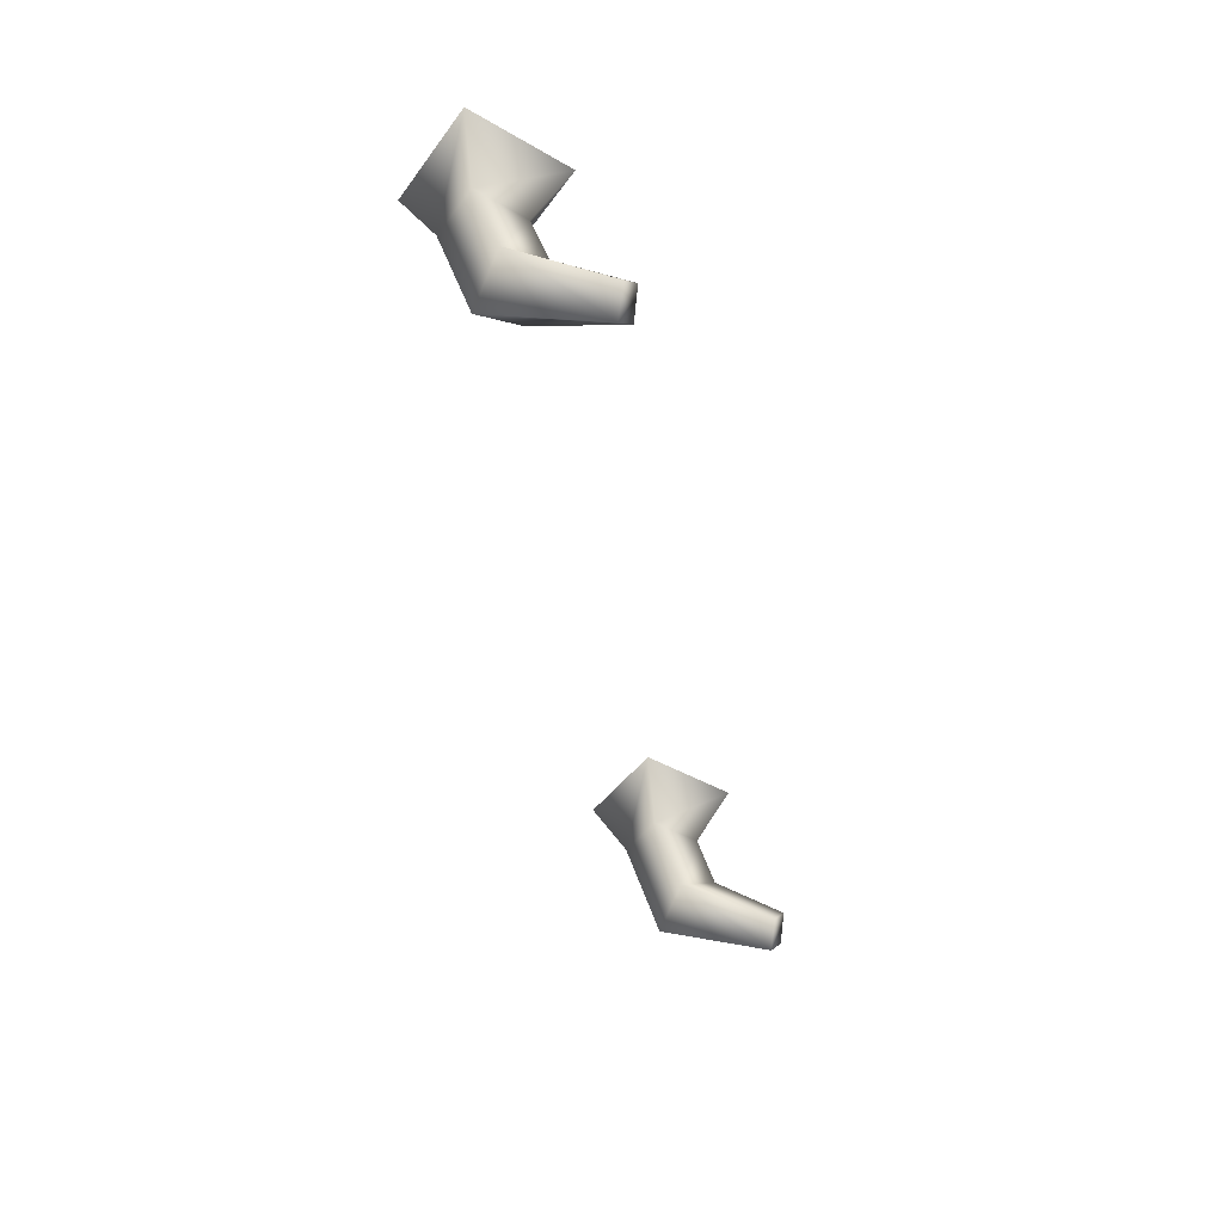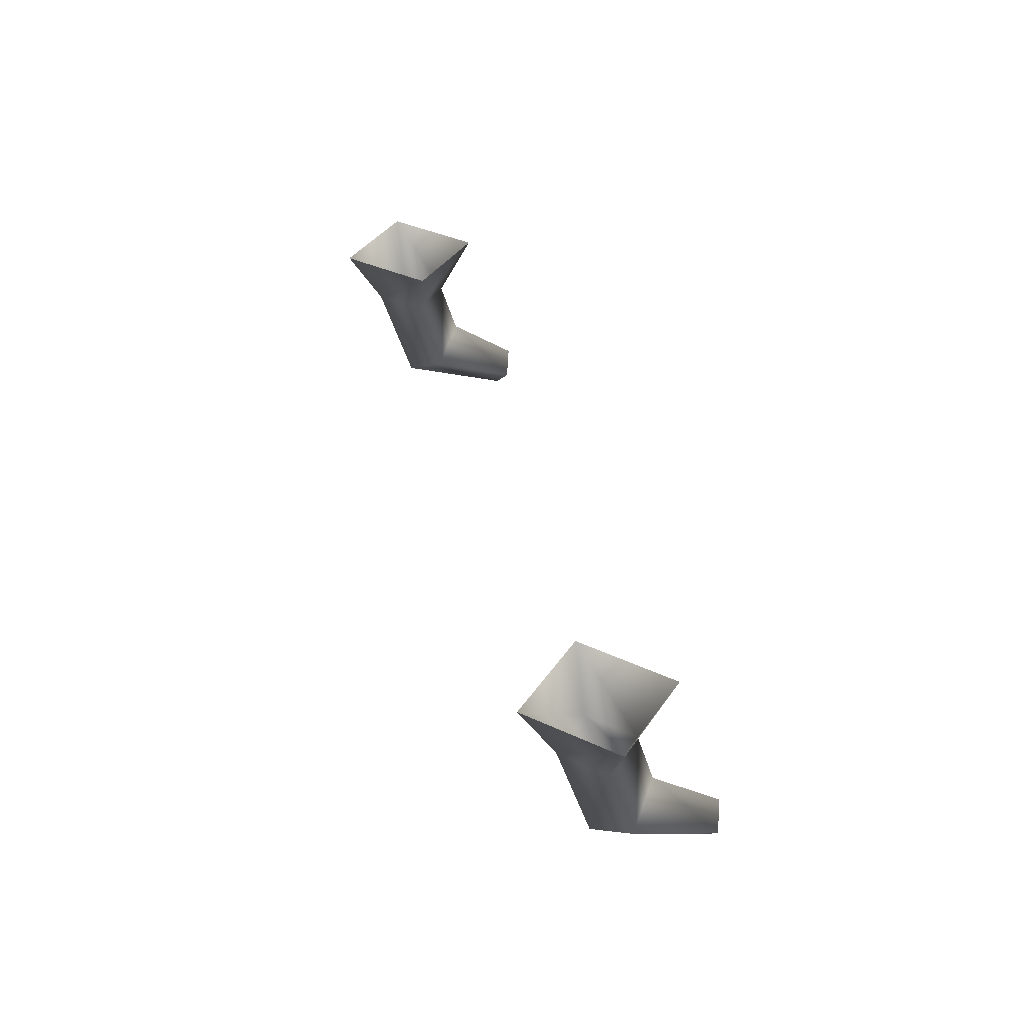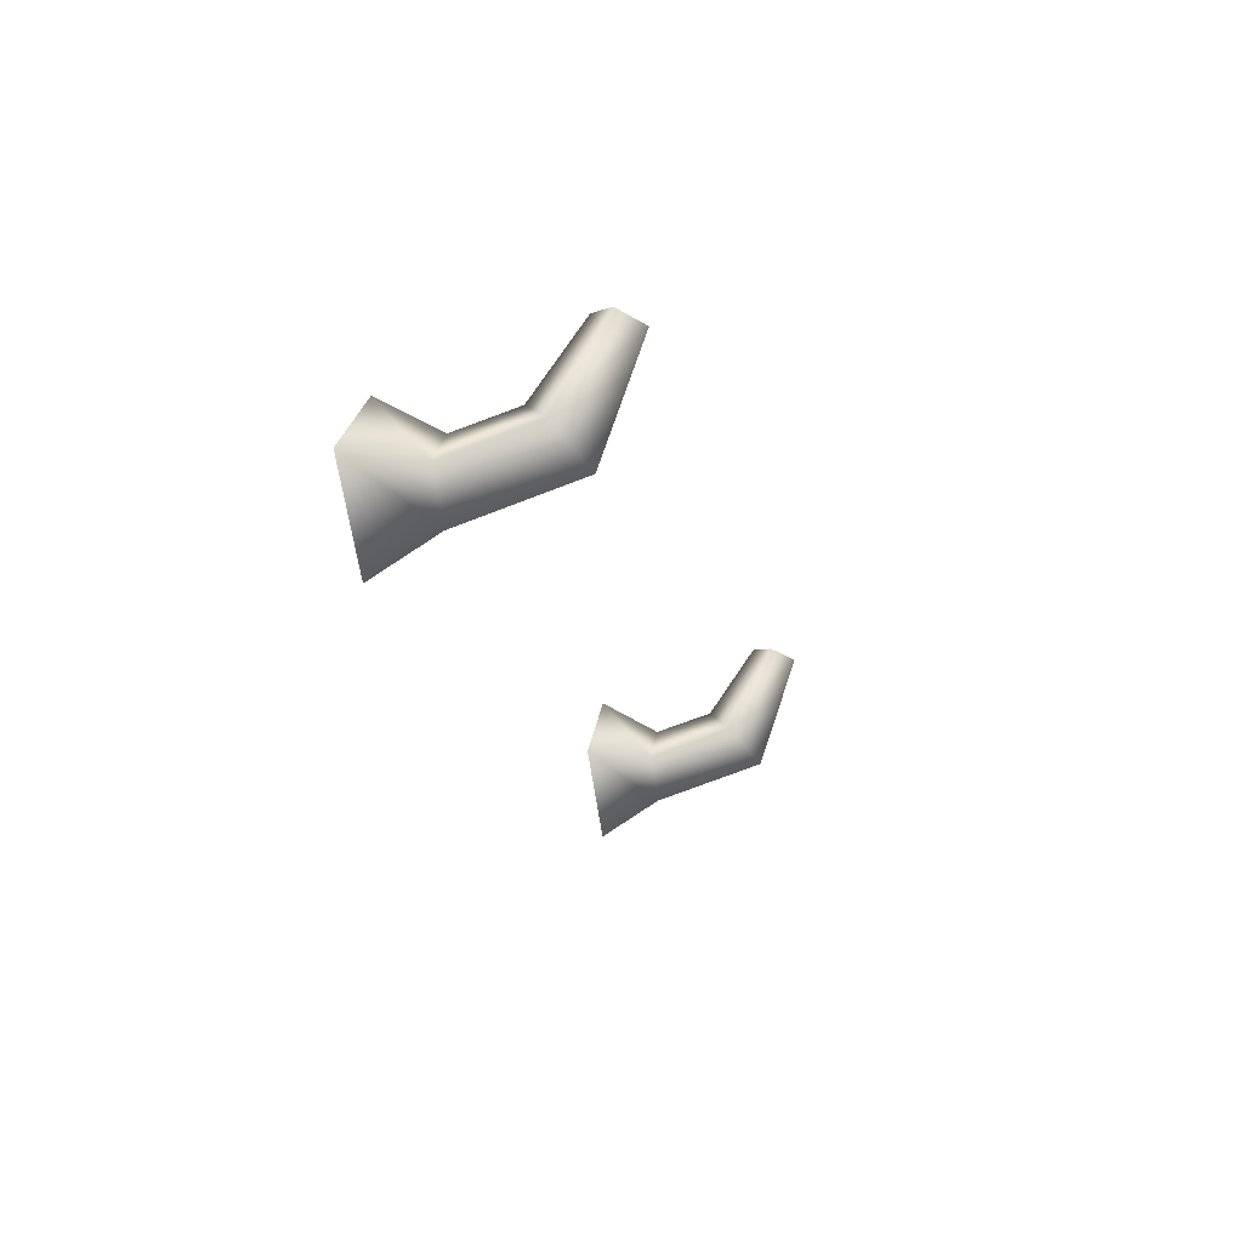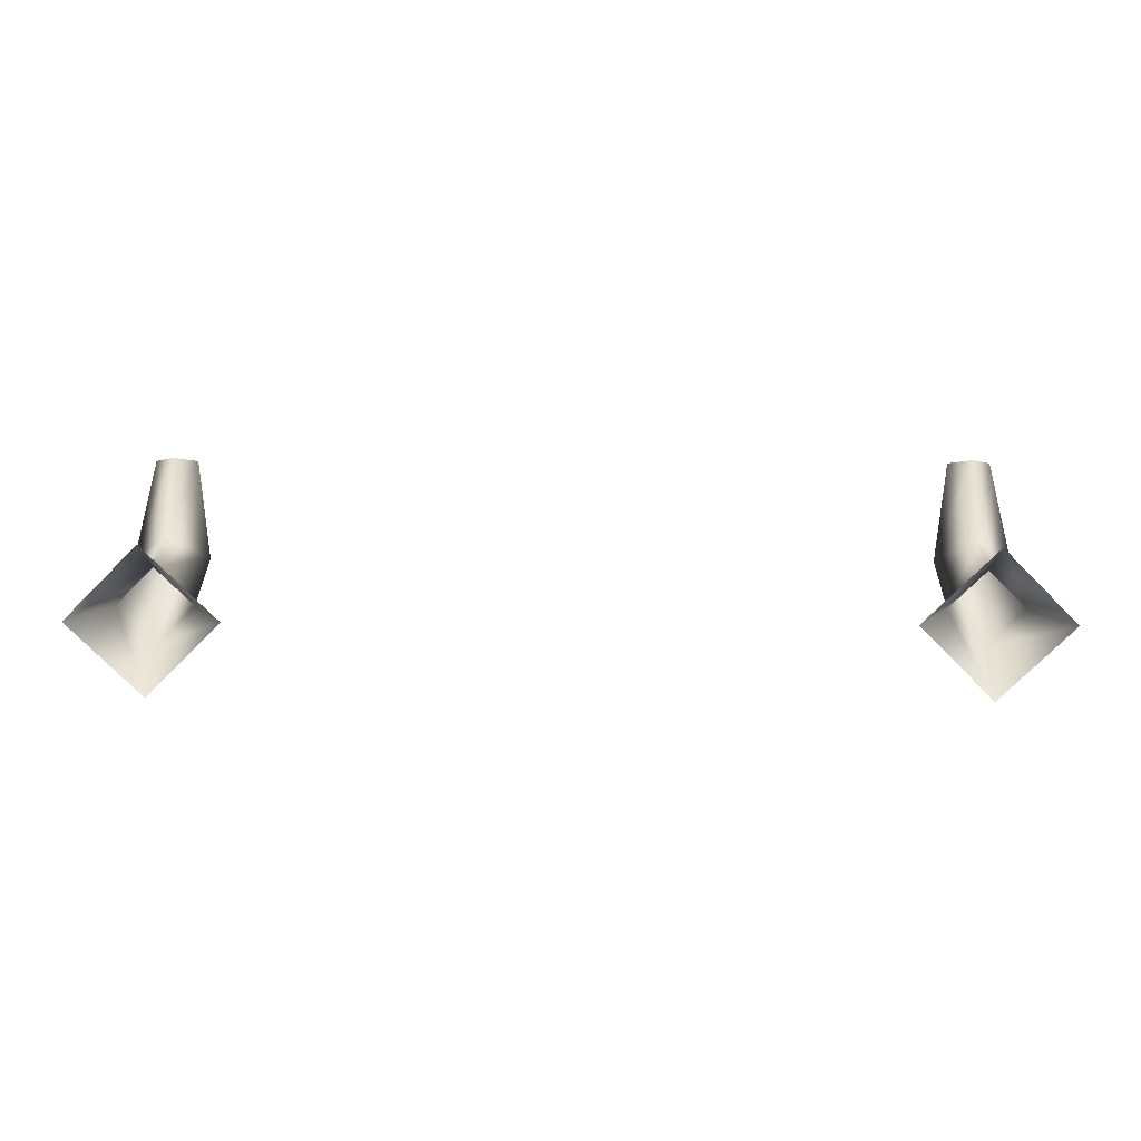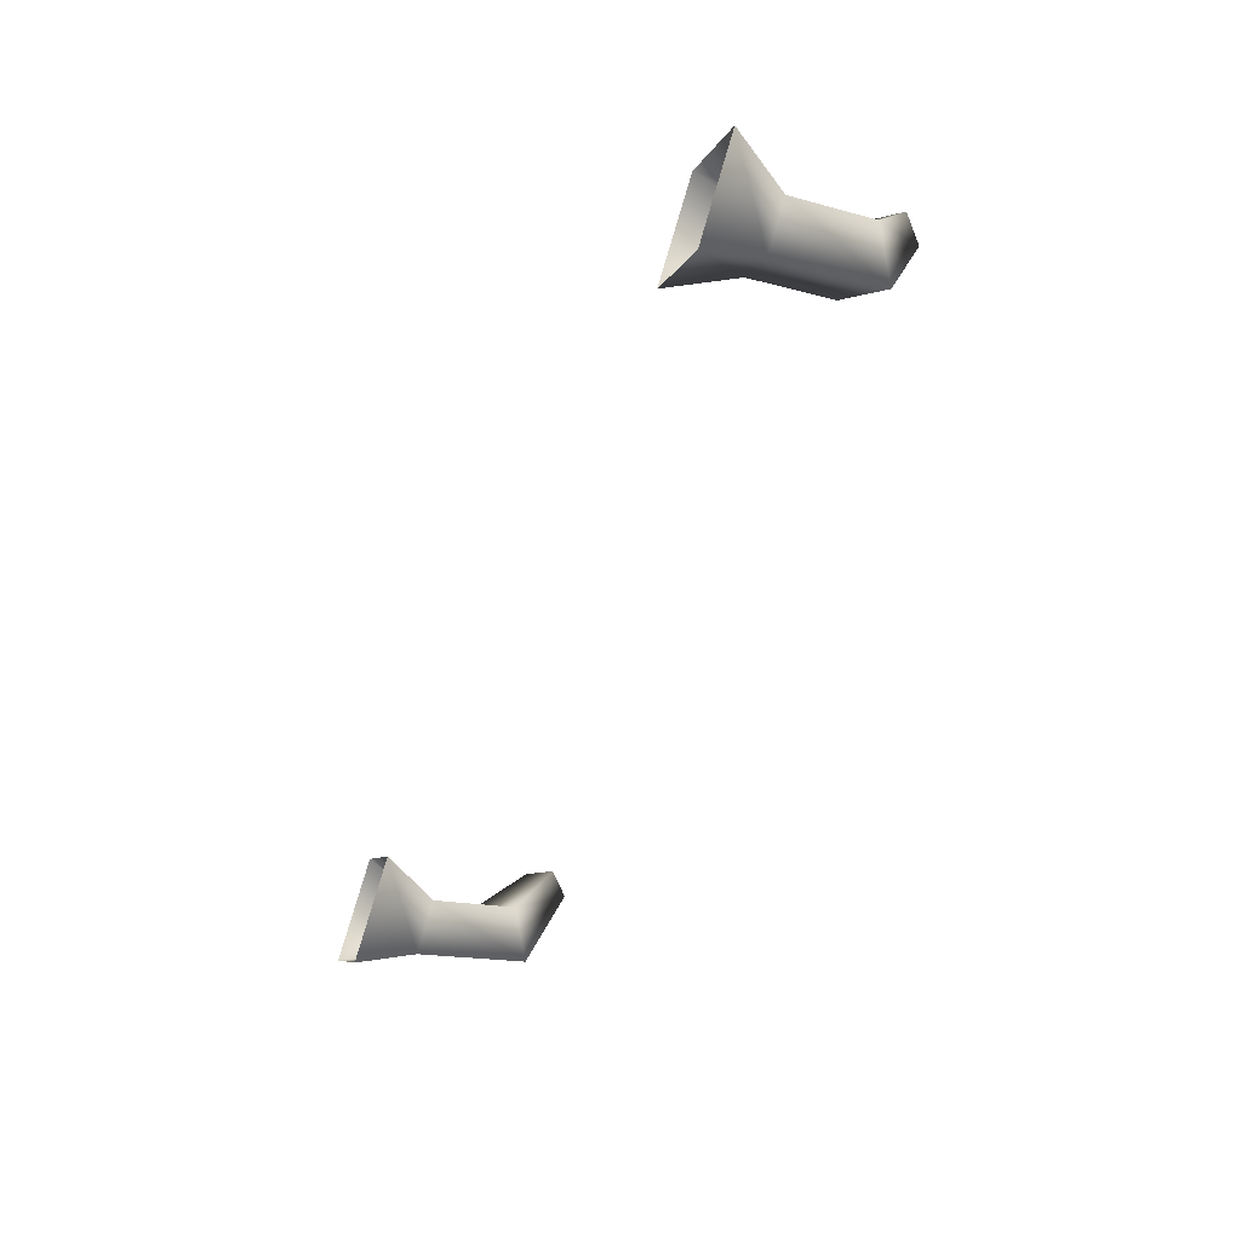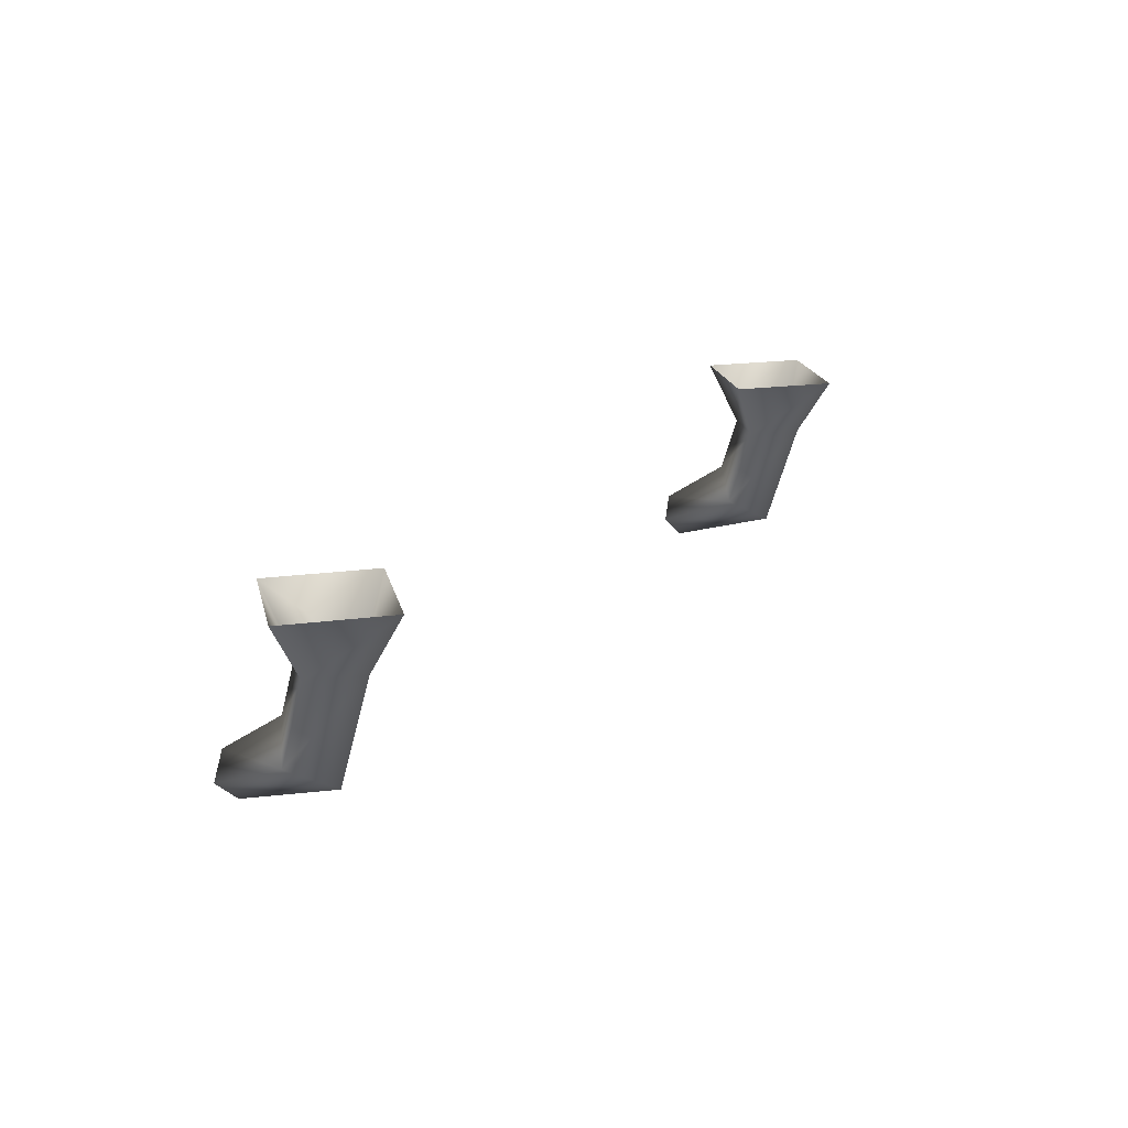
<metadata>
{"format":"obj","ext":"obj","renderer":"f3d","projection":"perspective","resolution":1024,"background":"white","views":[{"elev":-44.9,"azim":101.2,"up":"+Z"},{"elev":38.5,"azim":75.4,"up":"+Z"},{"elev":-19.2,"azim":102.0,"up":"+Y"},{"elev":13.9,"azim":0.9,"up":"+Y"},{"elev":-55.2,"azim":67.1,"up":"+Y"},{"elev":20.6,"azim":-58.4,"up":"+Z"}]}
</metadata>
<code>
g Combined Mesh (root: scene) 4
v -124.3 7.236 -28.4
v -124 7.236 -27.99
v -124.5 7.747 -27.99
v -124.5 7.498 -28.4
v -124.5 6.724 -27.99
v -124.8 7.236 -28.4
v -125.1 7.236 -27.99
v -124.5 6.973 -28.4
v -124.8 7.413 -28.98
v -124.5 7.209 -29.16
v -124.7 8.04 -29.28
v -124.5 7.987 -29.44
v -124.8 7.236 -28.4
v -124.8 7.413 -28.98
v -124.5 7.617 -28.8
v -124.5 7.498 -28.4
v -125.1 7.236 -27.99
v -124.5 7.747 -27.99
v -124 7.236 -27.99
v -124.5 6.973 -28.4
v -124.5 6.724 -27.99
v -124.3 7.236 -28.4
v -124.5 7.209 -29.16
v -124.3 7.413 -28.98
v -124.8 7.413 -28.98
v -124.7 8.04 -29.28
v -124.5 8.092 -29.13
v -124.5 7.617 -28.8
v -124.5 7.498 -28.4
v -124.3 7.413 -28.98
v -124.3 7.236 -28.4
v -124.5 7.617 -28.8
v -124.4 8.04 -29.28
v -124.5 8.092 -29.13
v -124.5 7.987 -29.44
v -124.4 8.04 -29.28
v -124.5 8.092 -29.13
v -124.7 8.04 -29.28
v -124.3 7.413 -28.98
v -124.4 8.04 -29.28
v -124.5 7.987 -29.44
v -124.5 7.209 -29.16
v -118.8 7.236 -28.4
v -118.5 7.236 -27.99
v -119 7.747 -27.99
v -119 7.498 -28.4
v -119 6.724 -27.99
v -119.3 7.236 -28.4
v -119.6 7.236 -27.99
v -119 6.973 -28.4
v -119.3 7.413 -28.98
v -119 7.209 -29.16
v -119.2 8.04 -29.28
v -119 7.987 -29.44
v -119.3 7.236 -28.4
v -119.3 7.413 -28.98
v -119 7.617 -28.8
v -119 7.498 -28.4
v -119.6 7.236 -27.99
v -119 7.747 -27.99
v -118.5 7.236 -27.99
v -119 6.973 -28.4
v -119 6.724 -27.99
v -118.8 7.236 -28.4
v -119 7.209 -29.16
v -118.8 7.413 -28.98
v -119.3 7.413 -28.98
v -119.2 8.04 -29.28
v -119 8.092 -29.13
v -119 7.617 -28.8
v -119 7.498 -28.4
v -118.8 7.413 -28.98
v -118.8 7.236 -28.4
v -119 7.617 -28.8
v -118.9 8.04 -29.28
v -119 8.092 -29.13
v -119 7.987 -29.44
v -118.9 8.04 -29.28
v -119 8.092 -29.13
v -119.2 8.04 -29.28
v -118.8 7.413 -28.98
v -118.9 8.04 -29.28
v -119 7.987 -29.44
v -119 7.209 -29.16
g Combined Mesh (root: scene) 4_0
f 3 2 1
f 4 3 1
f 7 6 5
f 6 8 5
f 6 9 8
f 9 10 8
f 9 11 10
f 11 12 10
f 15 14 13
f 16 15 13
f 16 13 17
f 18 16 17
f 21 20 19
f 20 22 19
f 20 23 22
f 23 24 22
f 27 26 25
f 28 27 25
f 31 30 29
f 30 32 29
f 30 33 32
f 33 34 32
f 37 36 35
f 38 37 35
f 41 40 39
f 42 41 39
g Combined Mesh (root: scene) 4_1
f 45 44 43
f 46 45 43
f 49 48 47
f 48 50 47
f 48 51 50
f 51 52 50
f 51 53 52
f 53 54 52
f 57 56 55
f 58 57 55
f 58 55 59
f 60 58 59
f 63 62 61
f 62 64 61
f 62 65 64
f 65 66 64
f 69 68 67
f 70 69 67
f 73 72 71
f 72 74 71
f 72 75 74
f 75 76 74
f 79 78 77
f 80 79 77
f 83 82 81
f 84 83 81

</code>
